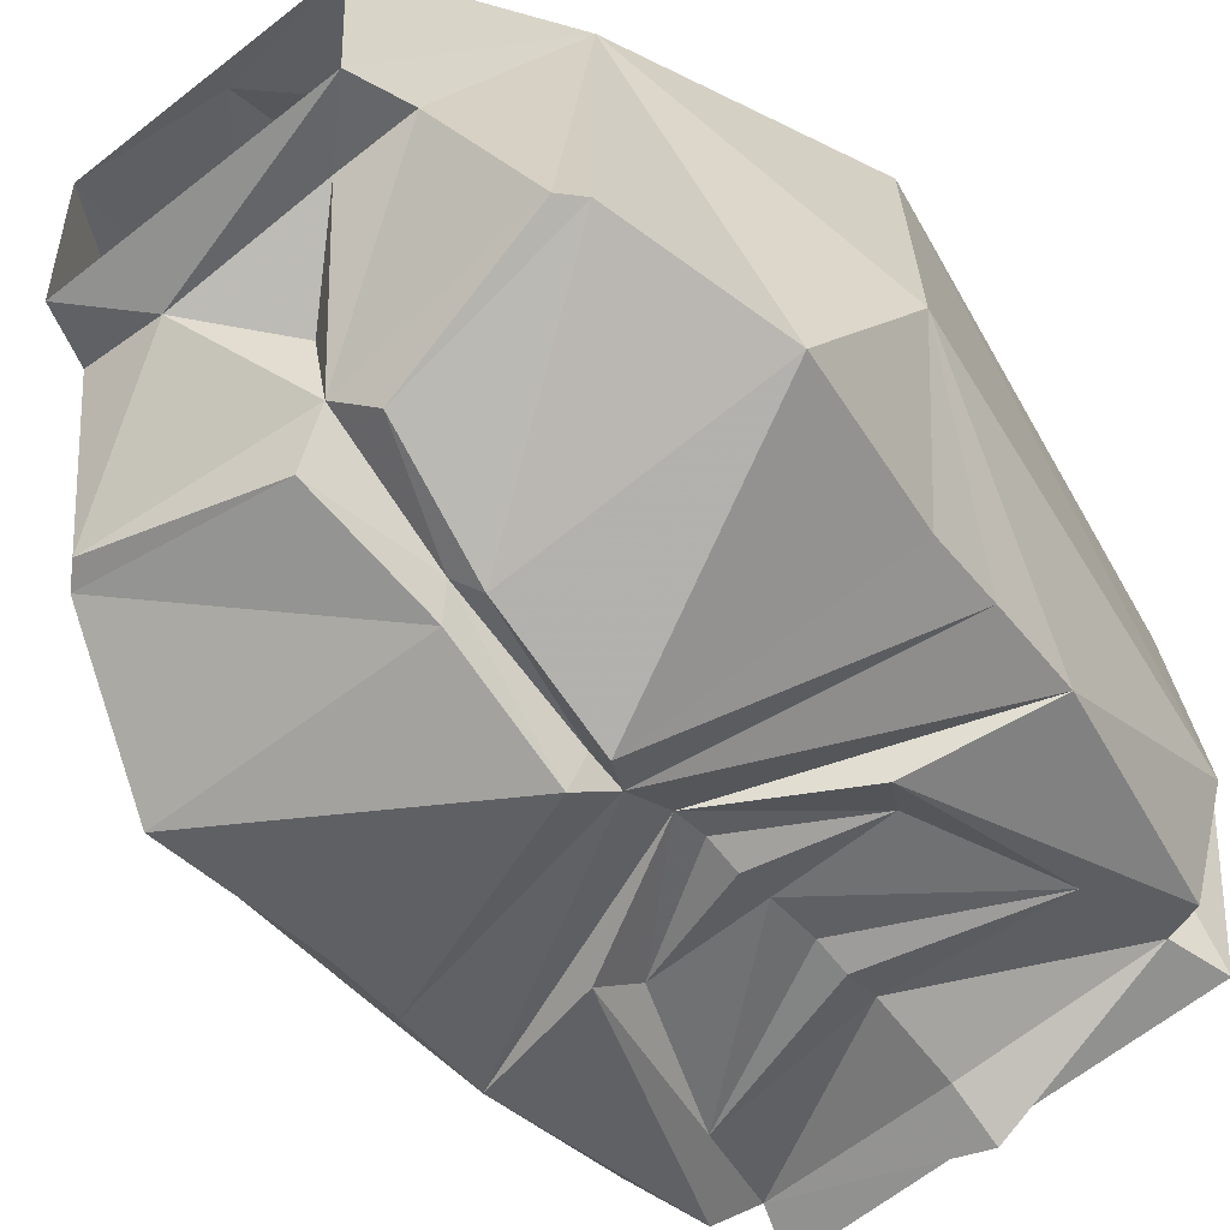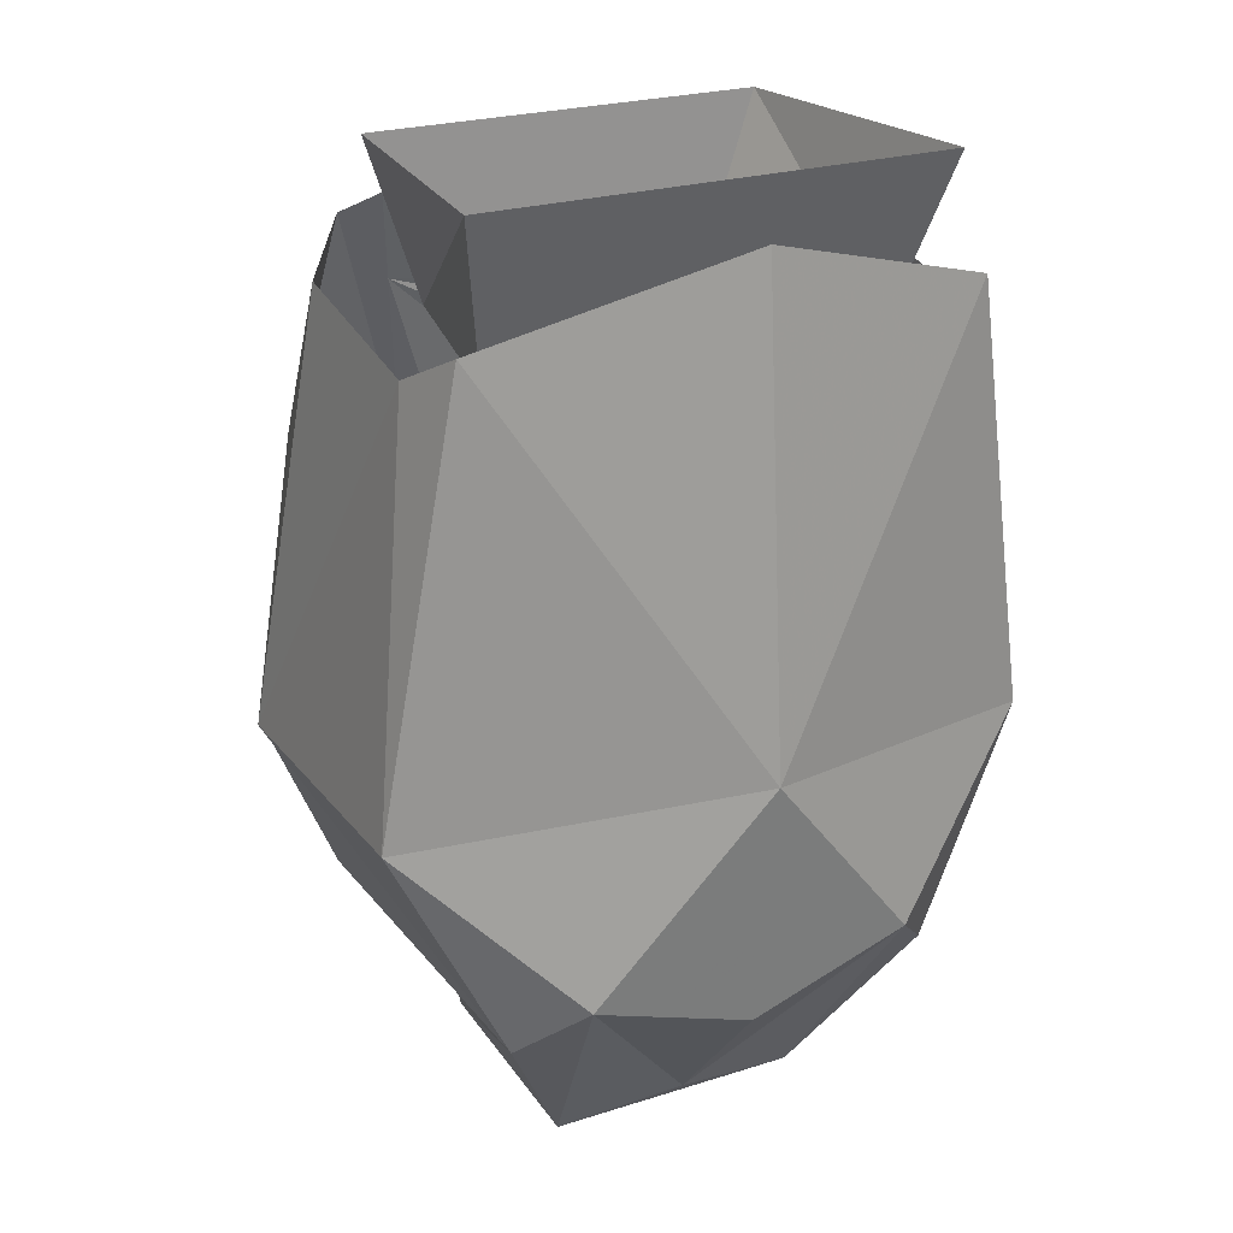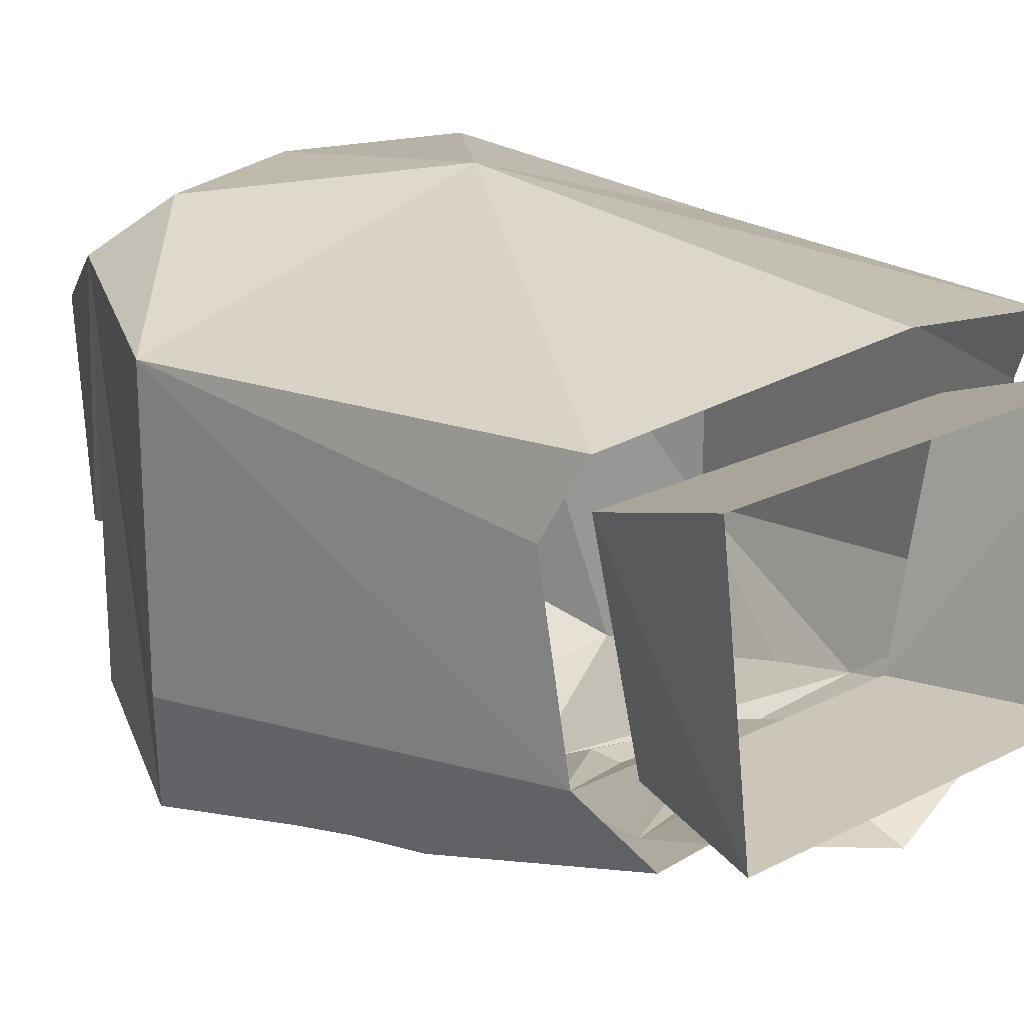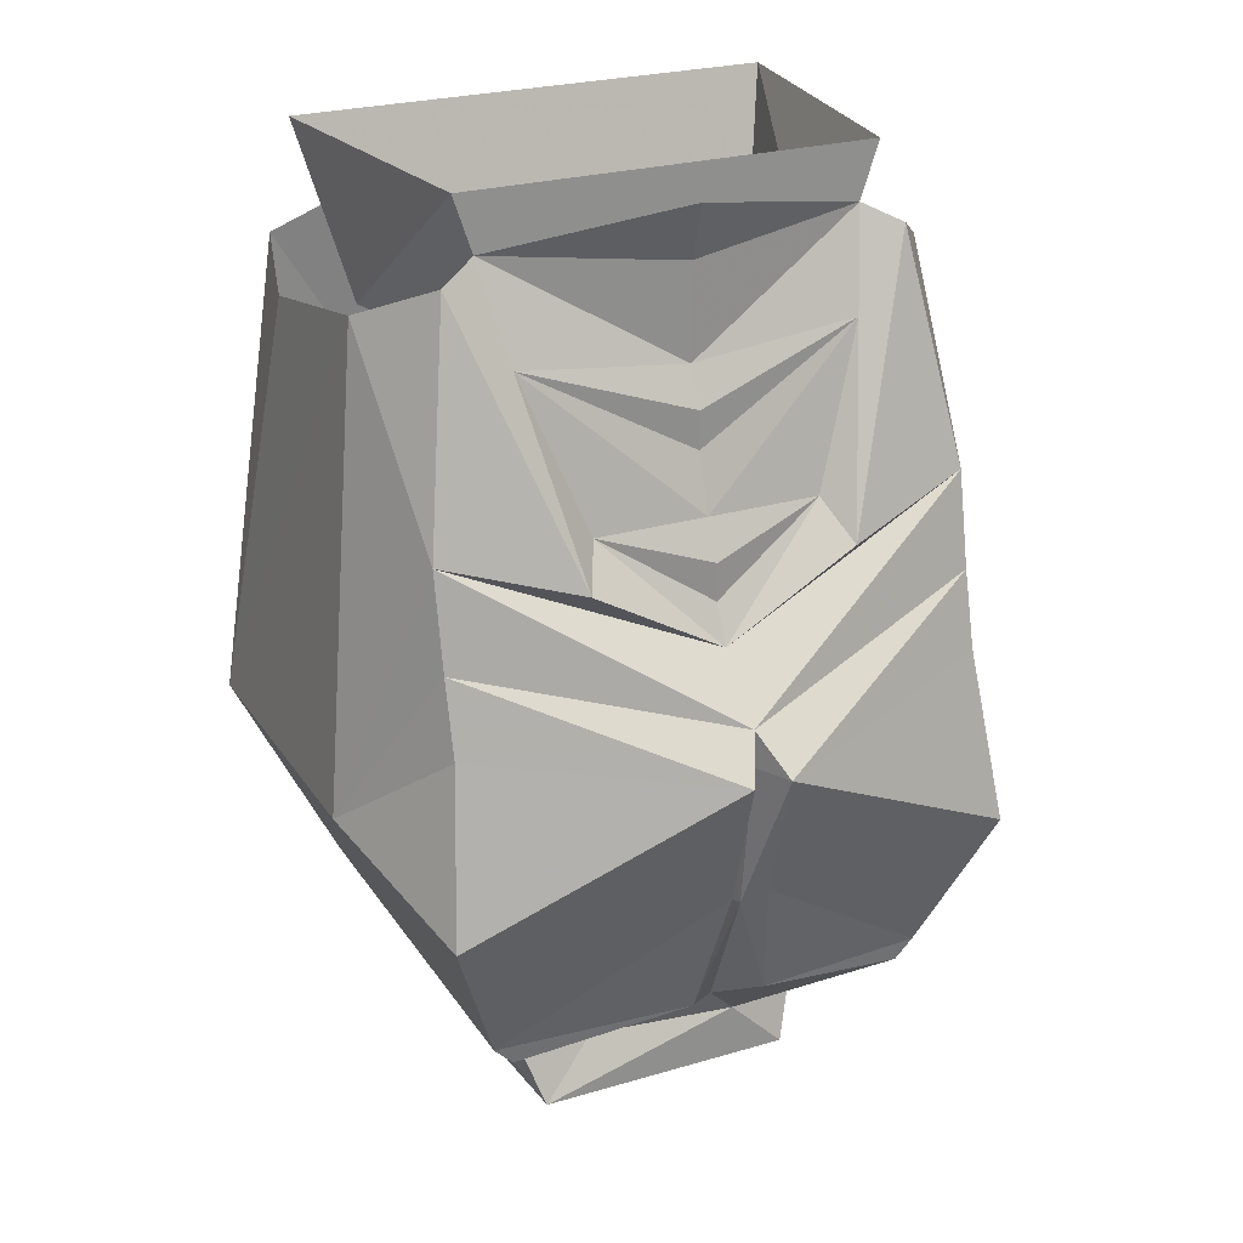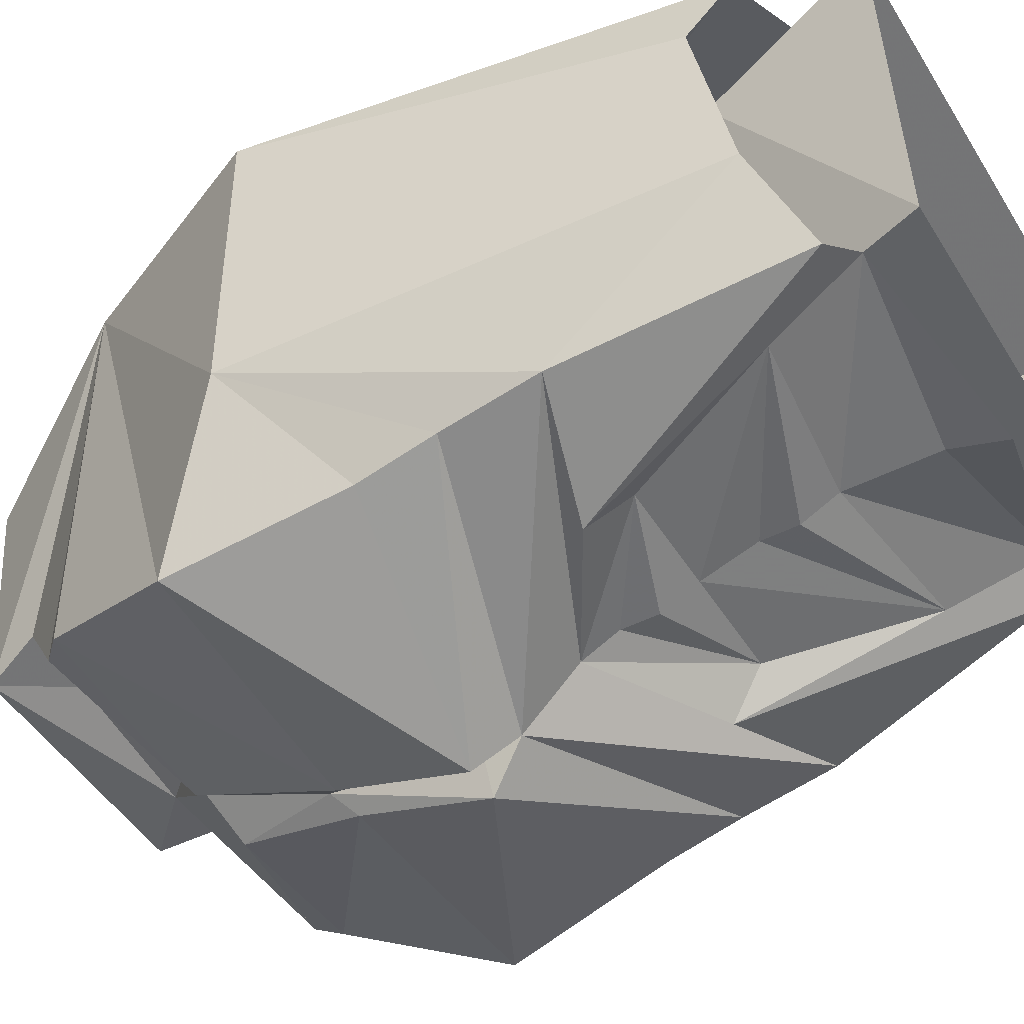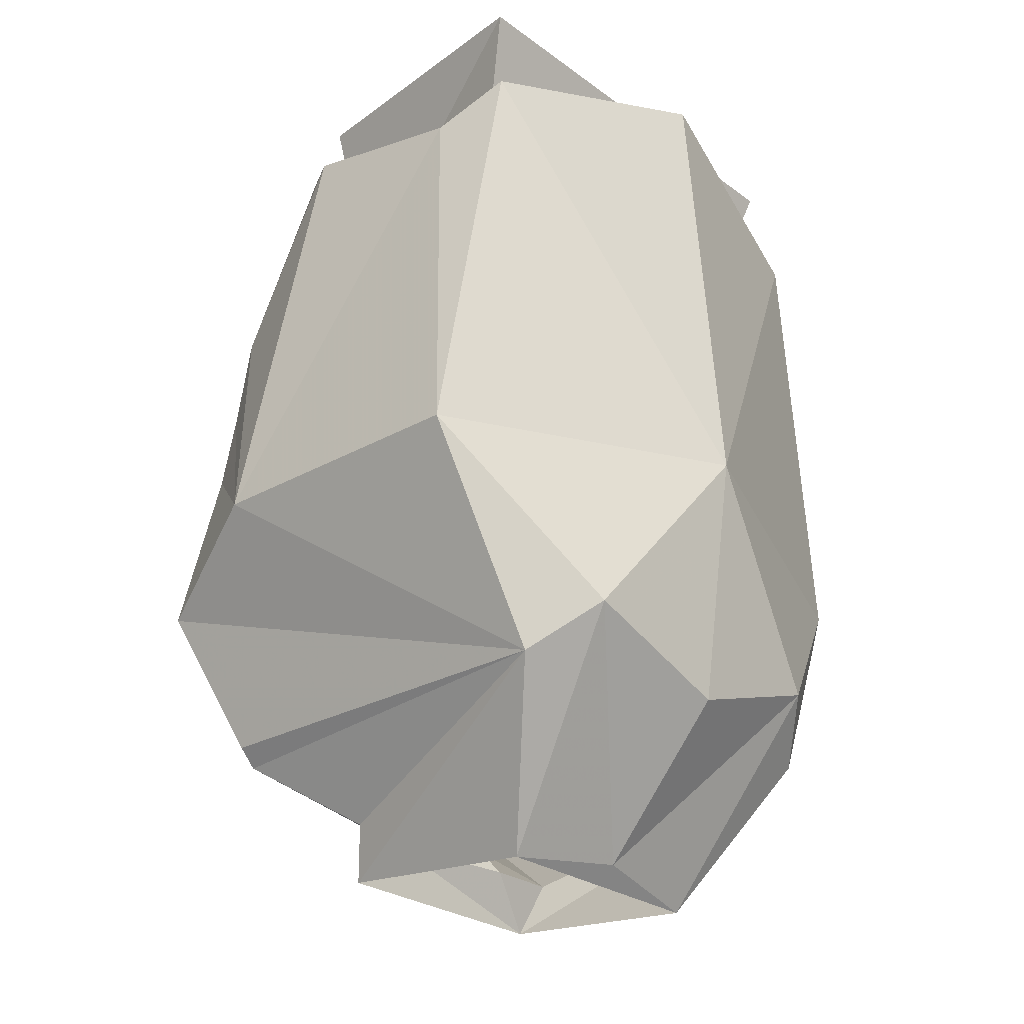
<metadata>
{"format":"obj","ext":"obj","renderer":"f3d","projection":"perspective","resolution":1024,"background":"white","views":[{"elev":-65.9,"azim":38.2,"up":"+Z"},{"elev":23.7,"azim":-28.1,"up":"+Y"},{"elev":21.0,"azim":137.0,"up":"+Z"},{"elev":25.2,"azim":154.4,"up":"+Y"},{"elev":-46.7,"azim":120.0,"up":"+Z"},{"elev":-26.8,"azim":-48.6,"up":"+Y"}]}
</metadata>
<code>
v 0.07031 -1.195 0.09375
v 0 -1.219 0.09375
v 0 -1.281 0.03906
v 0.05469 -1.289 0.03125
v 0.09375 -1.219 0.07031
v 0.1406 -1.125 0.0625
v 0 -1.109 0.1094
v -0.07031 -1.195 0.09375
v -0.05469 -1.289 0.03125
v -0.0625 -1.258 -0.05469
v -0.05469 -1.281 -0.0625
v -0.09375 -1.219 0.07031
v -0.08594 -1.227 -0.1016
v -0.03125 -1.258 -0.0625
v 0.05469 -1.281 -0.0625
v 0.03125 -1.258 -0.05469
v 0.0625 -1.258 -0.05469
v 0 -1.219 -0.1016
v 0 -1.227 -0.07031
v 0.08594 -1.227 -0.1016
v 0.09375 -1.219 -0.1016
v 0.1172 -1.156 -0.125
v 0.1406 -1.125 -0.0625
v 0.1172 -0.9375 -0.03906
v 0.1172 -0.9531 0.03906
v 0.1094 -0.9375 0.07031
v 0 -0.9062 0.09375
v -0.1094 -0.9375 0.07031
v -0.1406 -1.125 0.0625
v -0.01562 -1.211 -0.1172
v -0.09375 -1.219 -0.1016
v -0.007812 -1.156 -0.1328
v 0 -1.164 -0.125
v 0.01562 -1.211 -0.1172
v 0.007812 -1.156 -0.1328
v 0.007812 -1.102 -0.1484
v 0.1094 -1.086 -0.1094
v 0.1094 -1.055 -0.1016
v 0.1094 -1.016 -0.09375
v 0.09375 -0.9219 -0.07031
v 0.05469 -1.031 -0.1094
v 0.07031 -0.9531 -0.07812
v 0.07812 -0.9141 -0.0625
v 0 -0.9609 -0.07812
v 0 -0.9219 -0.07812
v 0 -0.8984 -0.08594
v -0.07812 -0.9141 -0.0625
v -0.07031 -0.9531 -0.07812
v -0.09375 -0.9219 -0.07031
v -0.05469 -1.031 -0.1094
v -0.1094 -1.016 -0.09375
v -0.1172 -0.9375 -0.03906
v -0.1406 -1.125 -0.0625
v -0.1172 -0.9531 0.03906
v -0.1094 -1.055 -0.1016
v 0 -1.086 -0.1328
v -0.007812 -1.102 -0.1484
v -0.1094 -1.086 -0.1094
v 0 -1.062 -0.1094
v 0 -1.102 -0.1328
v -0.1172 -1.156 -0.125
v -0.04688 -1.016 -0.09375
v 0 -1.047 -0.1016
v 0.04688 -1.016 -0.09375
v 0 -1.016 -0.09375
v 0 -1.031 -0.1016
v 0 -0.9922 -0.08594
v 0.08594 -0.8906 -0.0625
v 0.1016 -0.8906 0.0625
v 0.08594 -0.9609 0.03906
v 0.0625 -0.9609 -0.0625
v -0.08594 -0.8906 -0.0625
v -0.0625 -0.9609 -0.0625
v -0.1016 -0.8906 0.0625
v -0.08594 -0.9609 0.03906
v 0 -0.9766 -0.08594
f 1 2 3
f 1 3 4
f 1 4 5
f 2 8 3
f 3 8 9
f 10 11 12
f 10 12 13
f 10 13 14
f 10 14 11
f 15 16 17
f 15 17 5
f 15 5 4
f 16 18 17
f 17 18 20
f 17 20 5
f 8 12 9
f 9 12 11
f 30 32 33
f 30 33 18
f 13 18 14
f 23 37 38
f 23 38 39
f 40 39 41
f 40 41 42
f 40 42 43
f 43 42 44
f 47 44 48
f 47 48 49
f 49 48 50
f 49 50 51
f 55 56 57
f 55 57 58
f 55 58 53
f 55 53 51
f 55 51 56
f 56 39 38
f 56 38 36
f 56 36 60
f 56 60 57
f 57 60 33
f 57 33 32
f 38 37 36
f 51 50 59
f 59 41 39
f 33 35 34
f 33 34 18
f 60 36 35
f 60 35 33
f 1 5 6
f 1 6 7
f 1 7 2
f 2 7 8
f 5 20 21
f 5 21 22
f 5 22 23
f 5 23 6
f 6 23 24
f 6 24 25
f 6 25 26
f 6 26 7
f 7 26 27
f 7 27 28
f 7 28 29
f 7 29 8
f 8 29 12
f 30 31 32
f 21 34 35
f 21 35 22
f 22 35 36
f 22 36 37
f 22 37 23
f 23 39 24
f 24 39 40
f 43 44 45
f 47 45 44
f 49 51 52
f 52 51 53
f 52 53 54
f 54 53 29
f 54 29 28
f 56 51 59
f 56 59 39
f 57 32 61
f 57 61 58
f 58 61 53
f 53 61 12
f 53 12 29
f 59 62 63
f 59 63 64
f 65 62 48
f 65 48 67
f 65 67 42
f 65 42 64
f 61 31 12
f 12 31 13
f 31 61 32
f 3 9 4
f 11 14 15
f 15 14 16
f 14 19 16
f 14 18 19
f 16 19 18
f 59 50 62
f 59 64 41
f 65 66 62
f 65 64 66
f 42 41 64
f 62 50 48
f 42 76 44
f 44 76 48
f 30 13 31
f 30 18 13
f 20 18 34
f 20 34 21
f 43 45 46
f 46 45 47
f 66 64 63
f 66 63 62
f 48 76 67
f 67 76 42
f 68 69 70
f 68 70 71
f 68 71 72
f 72 71 73
f 72 73 74
f 74 73 75
f 74 75 69
f 69 75 70

</code>
